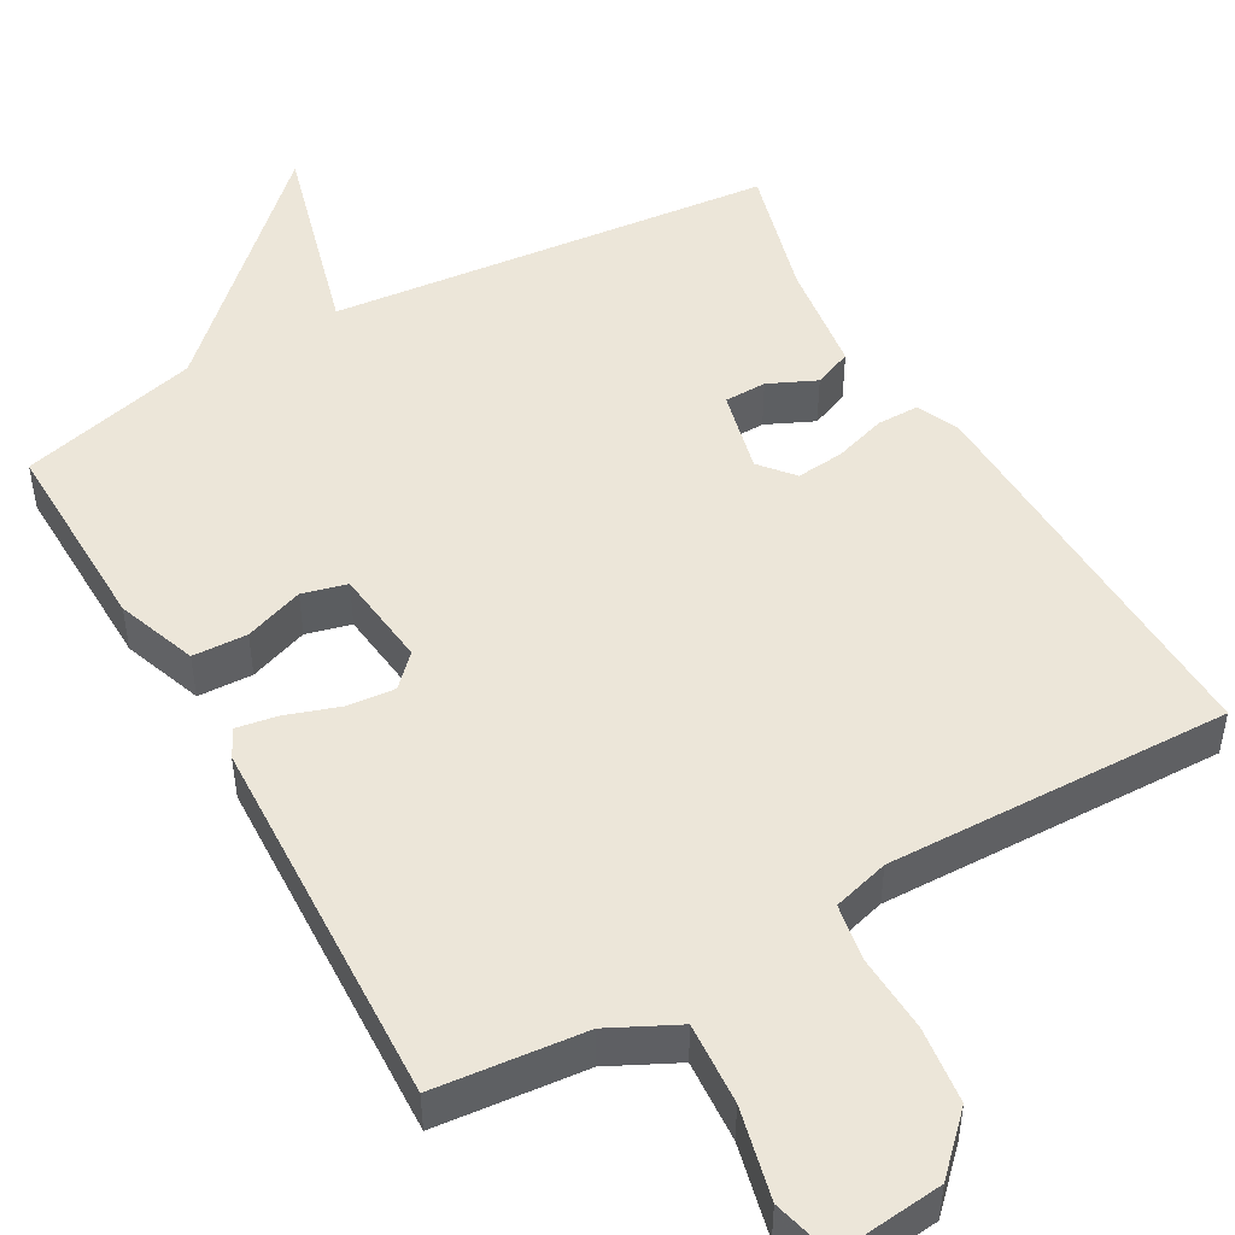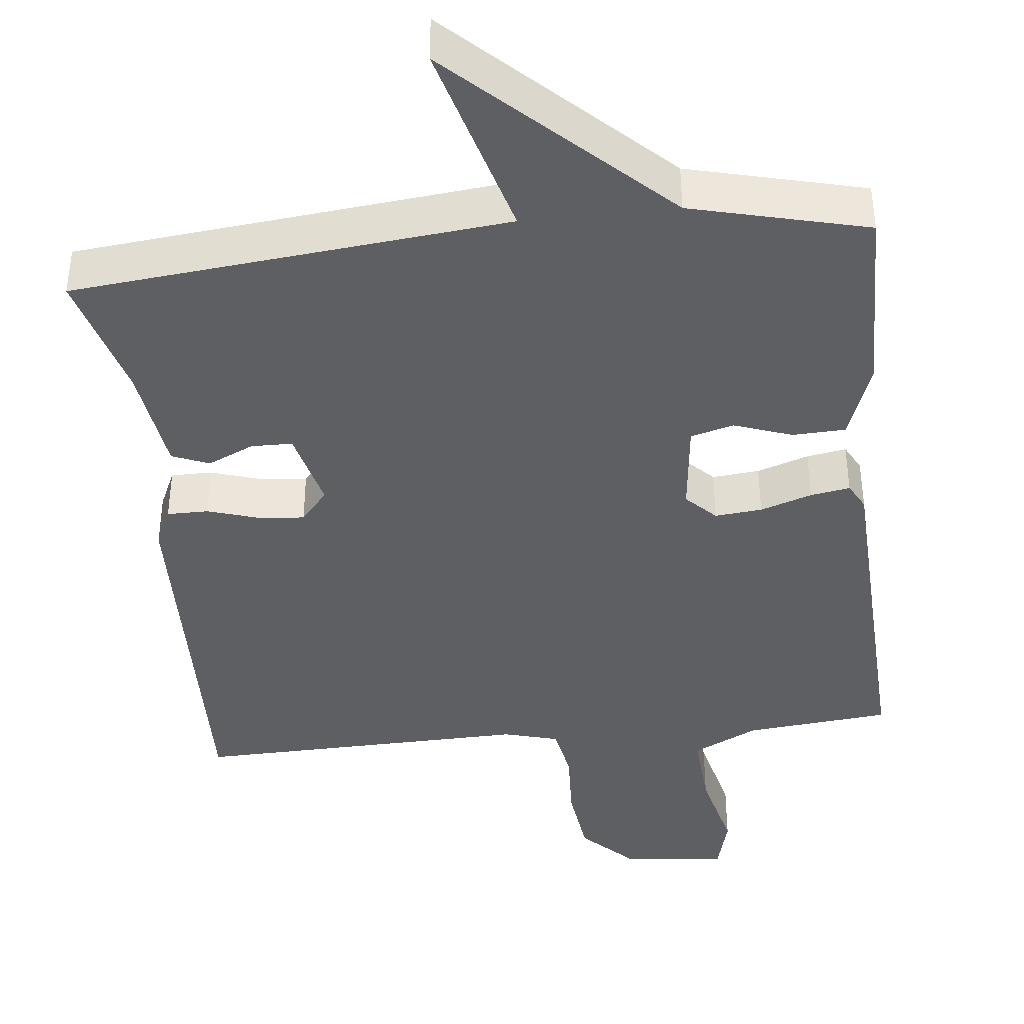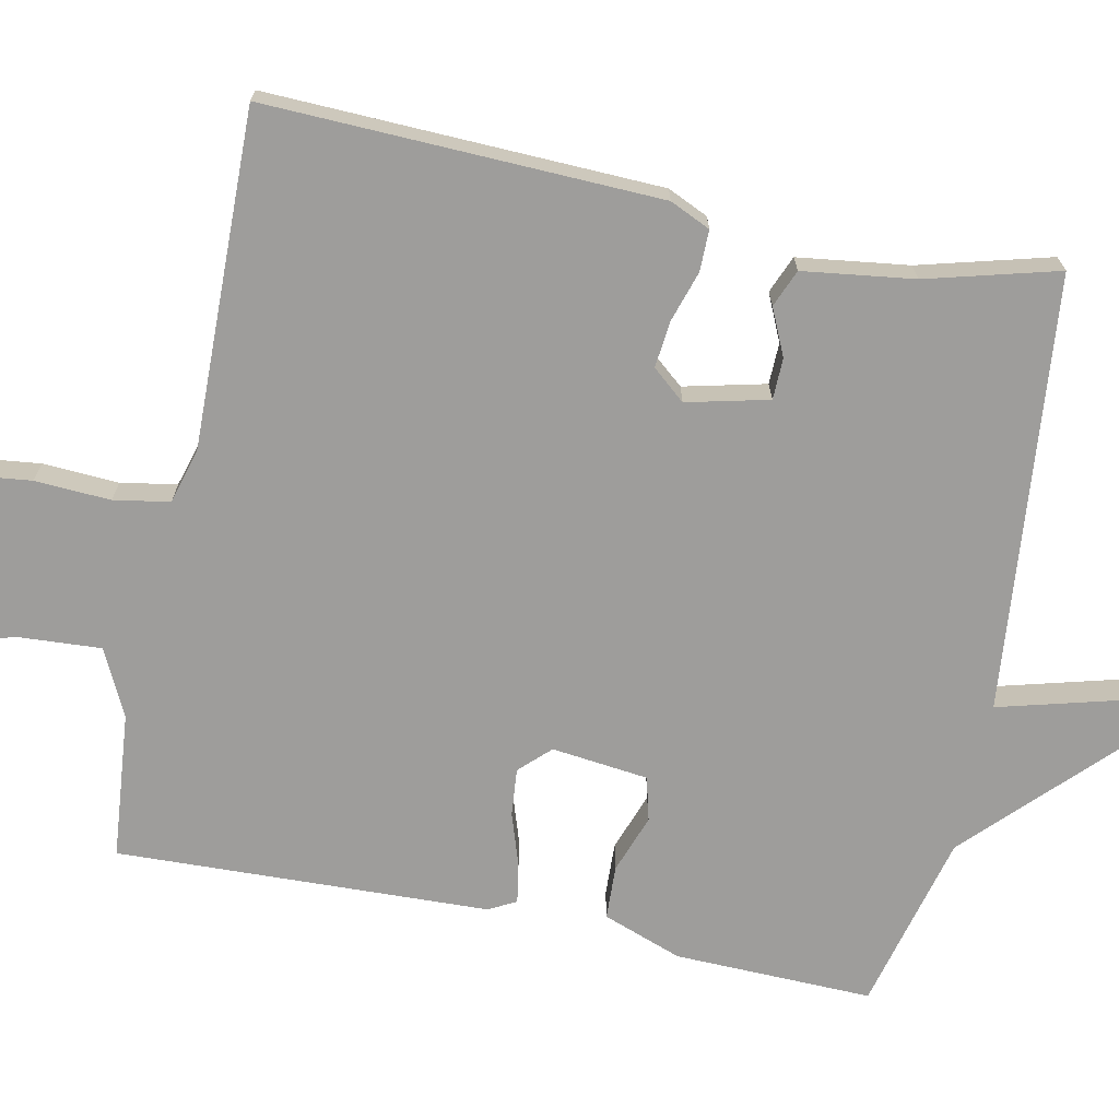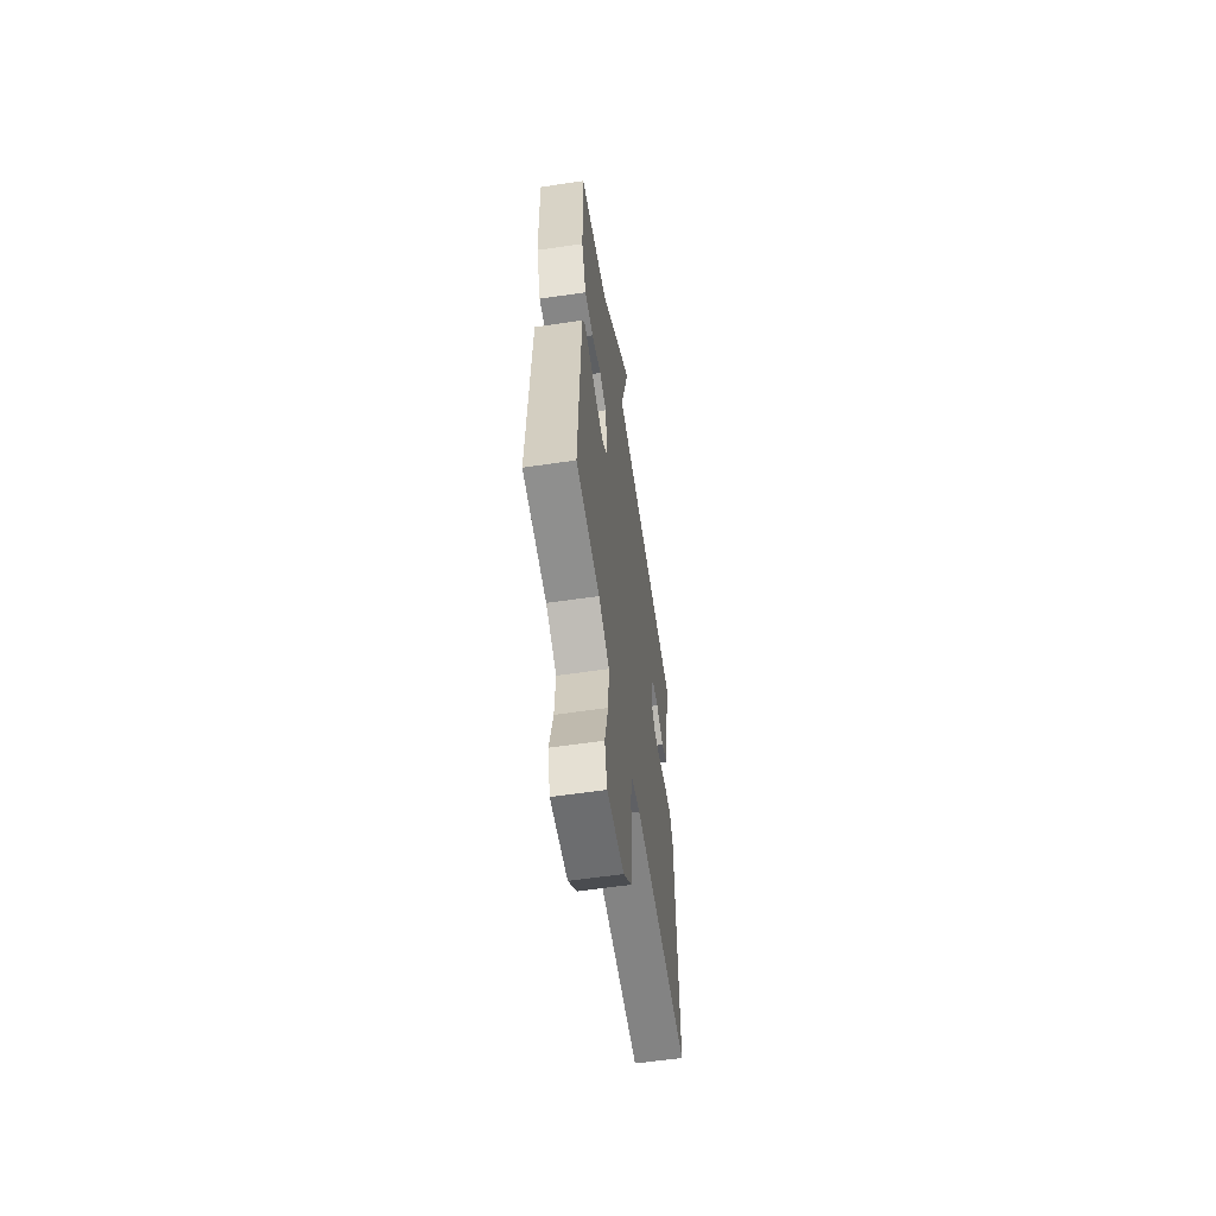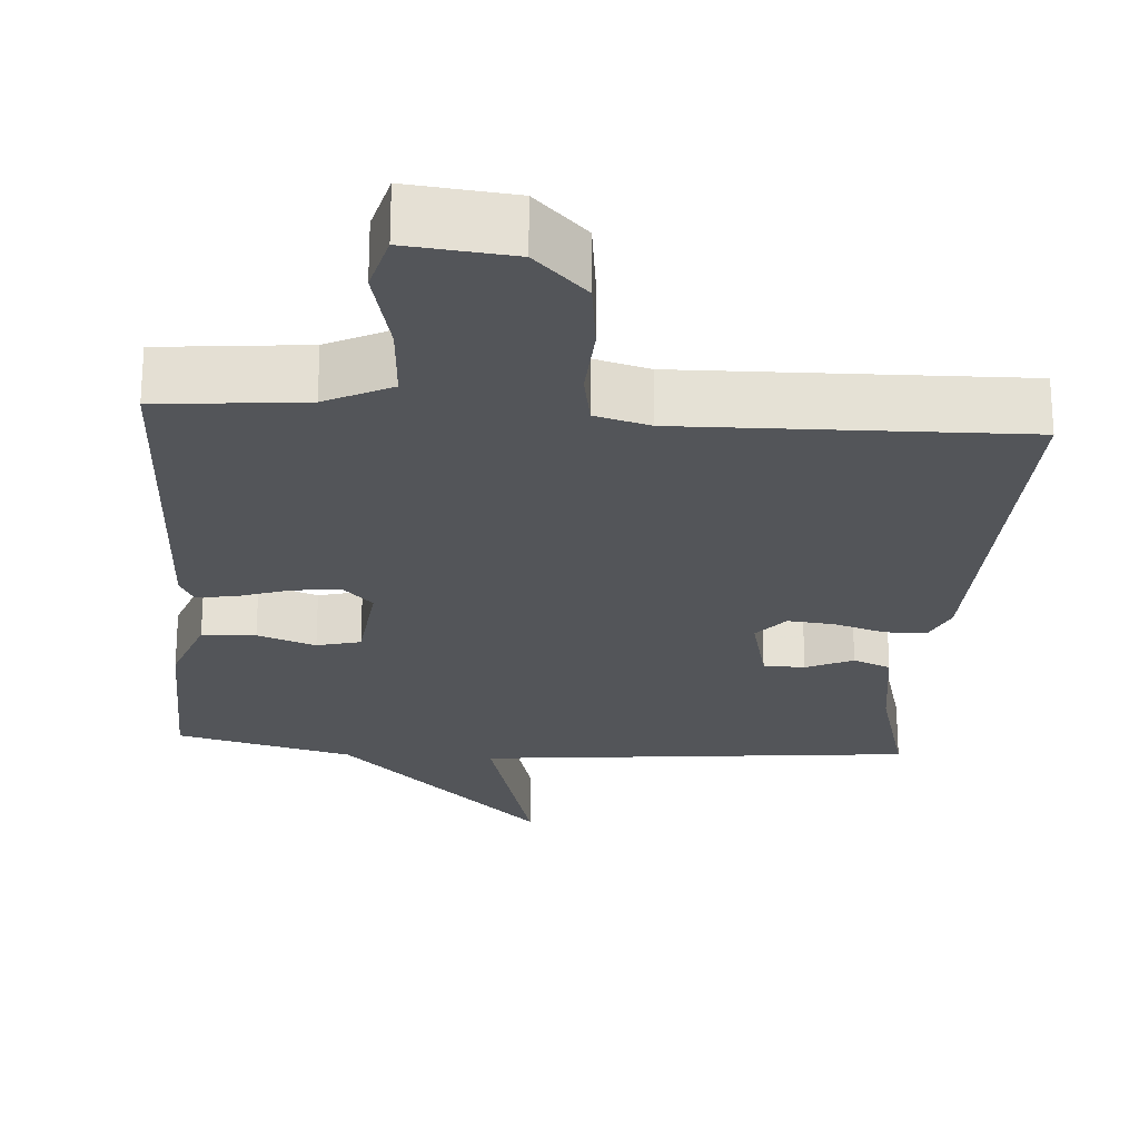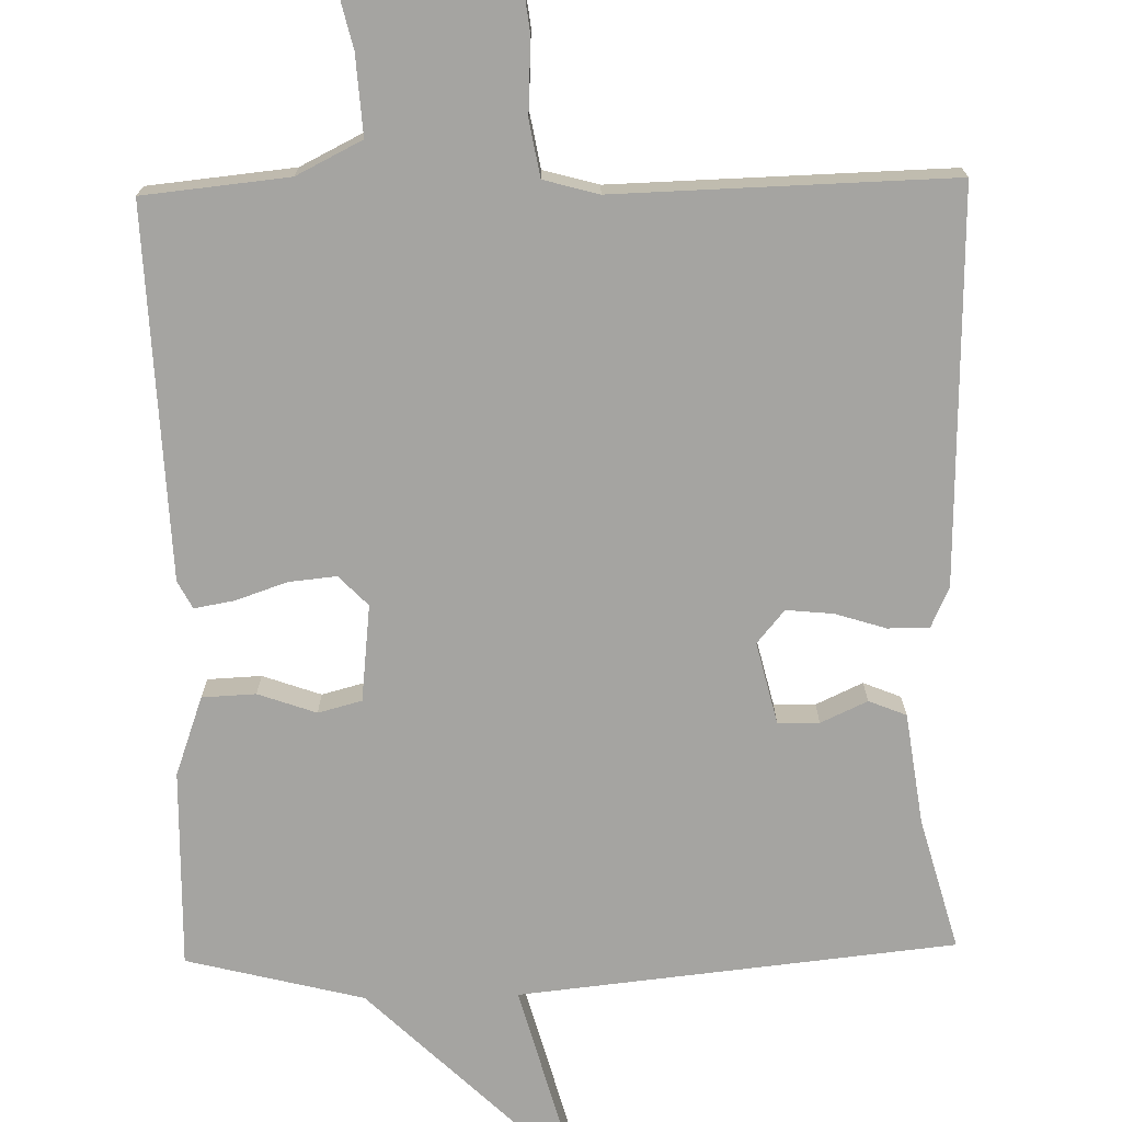
<metadata>
{"format":"obj","ext":"obj","renderer":"f3d","projection":"perspective","resolution":1024,"background":"white","views":[{"elev":48.8,"azim":150.4,"up":"+Y"},{"elev":-40.5,"azim":6.2,"up":"+Y"},{"elev":-70.6,"azim":-101.9,"up":"+Y"},{"elev":-59.6,"azim":98.6,"up":"+Z"},{"elev":-24.1,"azim":175.8,"up":"+Y"},{"elev":-73.2,"azim":-178.7,"up":"+Y"}]}
</metadata>
<code>
v -0.5 0.07 0.5
v 0.069 0.07 0.558
v -0.003 0.07 0.821
v 0.269 0.07 0.558
v 0.5 0.07 0.5
v 0.495 0.07 0.242
v 0.458 0.07 0.139
v 0.388 0.07 0.136
v 0.312 0.07 0.163
v 0.255 0.07 0.148
v 0.241 0.07 0.022
v 0.279 0.07 -0.017
v 0.341 0.07 -0.011
v 0.409 0.07 0.012
v 0.461 0.07 0.021
v 0.48 0.07 -0.015
v 0.5 0.07 -0.5
v 0.309 0.07 -0.519
v 0.223 0.07 -0.562
v 0.23 0.07 -0.667
v 0.258 0.07 -0.784
v 0.238 0.07 -0.861
v 0.101 0.07 -0.847
v 0.033 0.07 -0.779
v 0.021 0.07 -0.681
v 0.026 0.07 -0.582
v 0.013 0.07 -0.509
v -0.059 0.07 -0.489
v -0.5 0.07 -0.5
v -0.485 0.07 0.014
v -0.461 0.07 0.067
v -0.407 0.07 0.067
v -0.34 0.07 0.046
v -0.279 0.07 0.04
v -0.243 0.07 0.083
v -0.269 0.07 0.19
v -0.323 0.07 0.191
v -0.384 0.07 0.163
v -0.433 0.07 0.183
v -0.453 0.07 0.328
v -0.5 0 0.5
v 0.069 0 0.558
v -0.003 0 0.821
v 0.269 0 0.558
v 0.5 0 0.5
v 0.495 0 0.242
v 0.458 0 0.139
v 0.388 0 0.136
v 0.312 0 0.163
v 0.255 0 0.148
v 0.241 0 0.022
v 0.279 0 -0.017
v 0.341 0 -0.011
v 0.409 0 0.012
v 0.461 0 0.021
v 0.48 0 -0.015
v 0.5 0 -0.5
v 0.309 0 -0.519
v 0.223 0 -0.562
v 0.23 0 -0.667
v 0.258 0 -0.784
v 0.238 0 -0.861
v 0.101 0 -0.847
v 0.033 0 -0.779
v 0.021 0 -0.681
v 0.026 0 -0.582
v 0.013 0 -0.509
v -0.059 0 -0.489
v -0.5 0 -0.5
v -0.485 0 0.014
v -0.461 0 0.067
v -0.407 0 0.067
v -0.34 0 0.046
v -0.279 0 0.04
v -0.243 0 0.083
v -0.269 0 0.19
v -0.323 0 0.191
v -0.384 0 0.163
v -0.433 0 0.183
v -0.453 0 0.328
f 37 38 39 40
f 40 1 2
f 37 40 2
f 36 37 2
f 35 36 2
f 31 32 33
f 30 31 33
f 29 30 33
f 28 29 33
f 27 28 33 34
f 24 25 26
f 23 24 26
f 22 23 26
f 21 22 26
f 20 21 26
f 19 20 26 27
f 27 34 35
f 19 27 35
f 18 19 35
f 16 17 18
f 15 16 18
f 14 15 18
f 13 14 18
f 7 8 9
f 6 7 9
f 5 6 9
f 4 5 9
f 4 9 10
f 3 4 10
f 2 3 10
f 35 2 10 11
f 12 13 18
f 11 12 18 35
f 80 79 78 77
f 42 41 80
f 42 80 77
f 42 77 76
f 42 76 75
f 73 72 71
f 73 71 70
f 73 70 69
f 73 69 68
f 74 73 68 67
f 66 65 64
f 66 64 63
f 66 63 62
f 66 62 61
f 66 61 60
f 67 66 60 59
f 75 74 67
f 75 67 59
f 75 59 58
f 58 57 56
f 58 56 55
f 58 55 54
f 58 54 53
f 49 48 47
f 49 47 46
f 49 46 45
f 49 45 44
f 50 49 44
f 50 44 43
f 50 43 42
f 51 50 42 75
f 58 53 52
f 75 58 52 51
f 1 41 42 2
f 2 42 43 3
f 3 43 44 4
f 4 44 45 5
f 5 45 46 6
f 6 46 47 7
f 7 47 48 8
f 8 48 49 9
f 9 49 50 10
f 10 50 51 11
f 11 51 52 12
f 12 52 53 13
f 13 53 54 14
f 14 54 55 15
f 15 55 56 16
f 16 56 57 17
f 17 57 58 18
f 18 58 59 19
f 19 59 60 20
f 20 60 61 21
f 21 61 62 22
f 22 62 63 23
f 23 63 64 24
f 24 64 65 25
f 25 65 66 26
f 26 66 67 27
f 27 67 68 28
f 28 68 69 29
f 29 69 70 30
f 30 70 71 31
f 31 71 72 32
f 32 72 73 33
f 33 73 74 34
f 34 74 75 35
f 35 75 76 36
f 36 76 77 37
f 37 77 78 38
f 38 78 79 39
f 39 79 80 40
f 40 80 41 1

</code>
